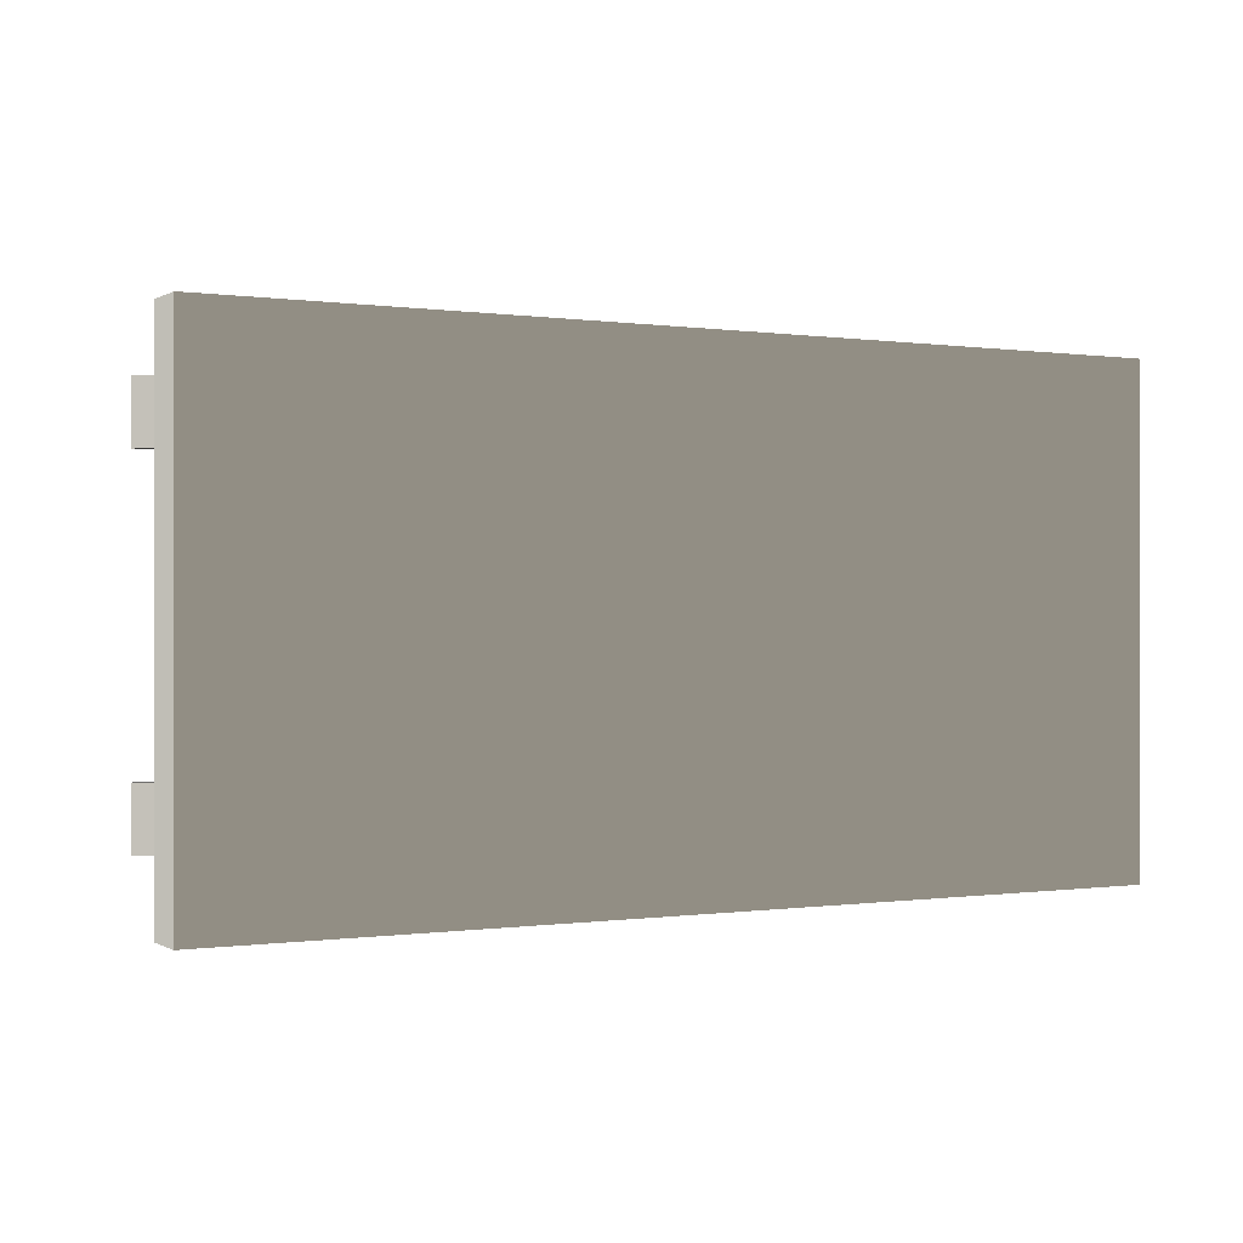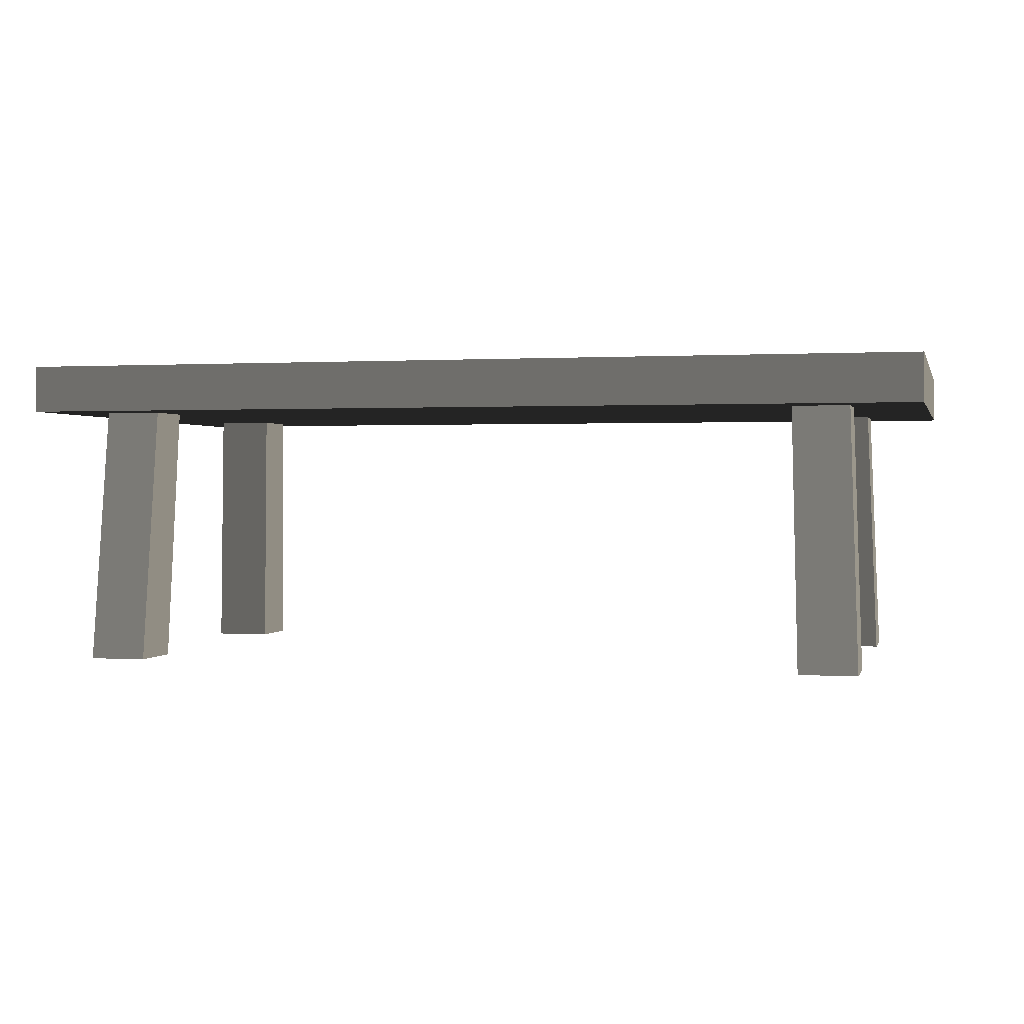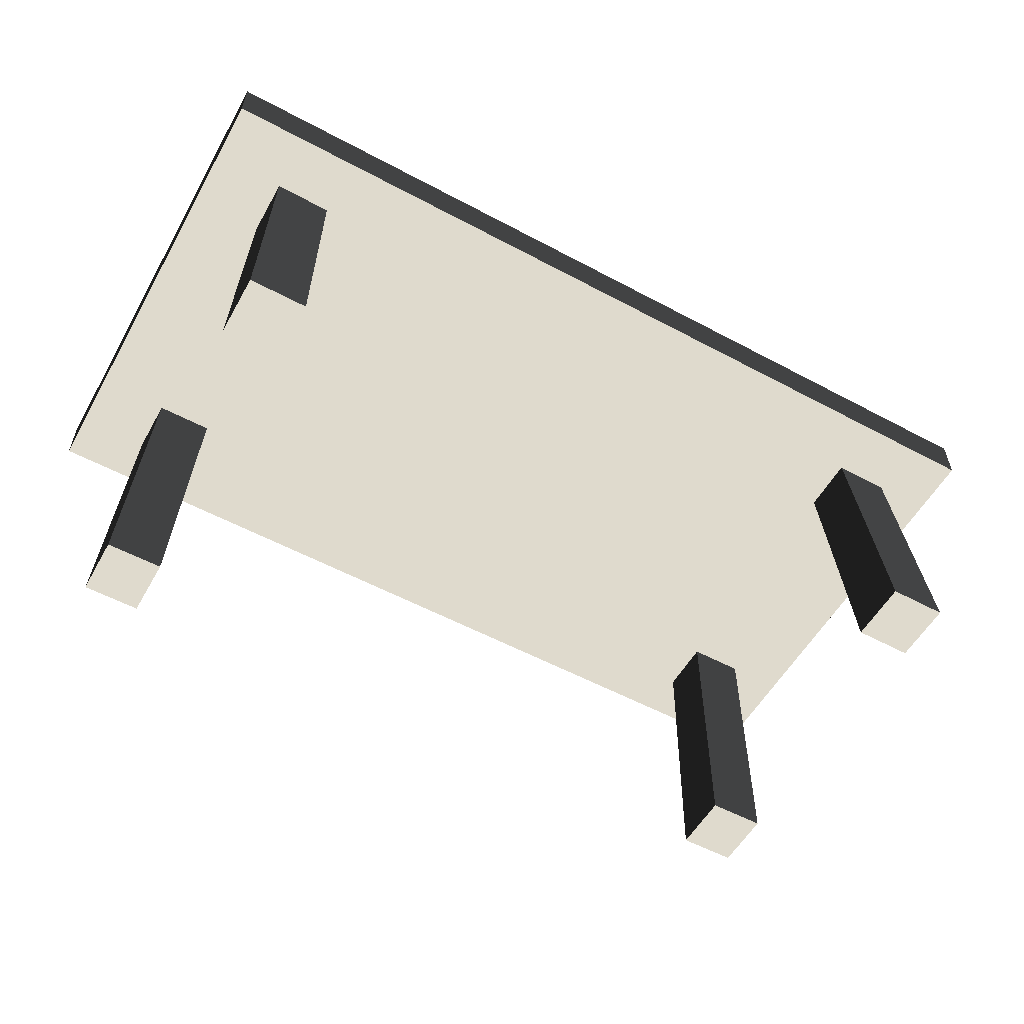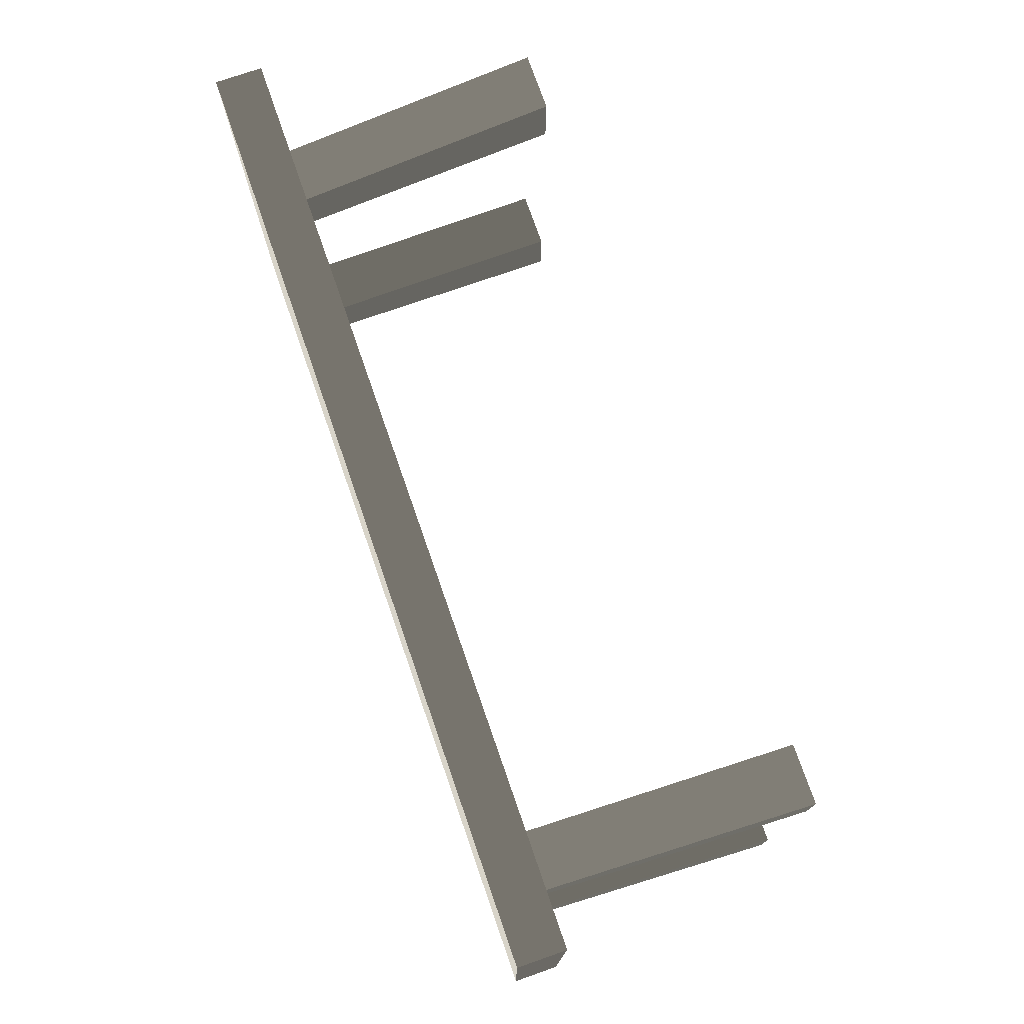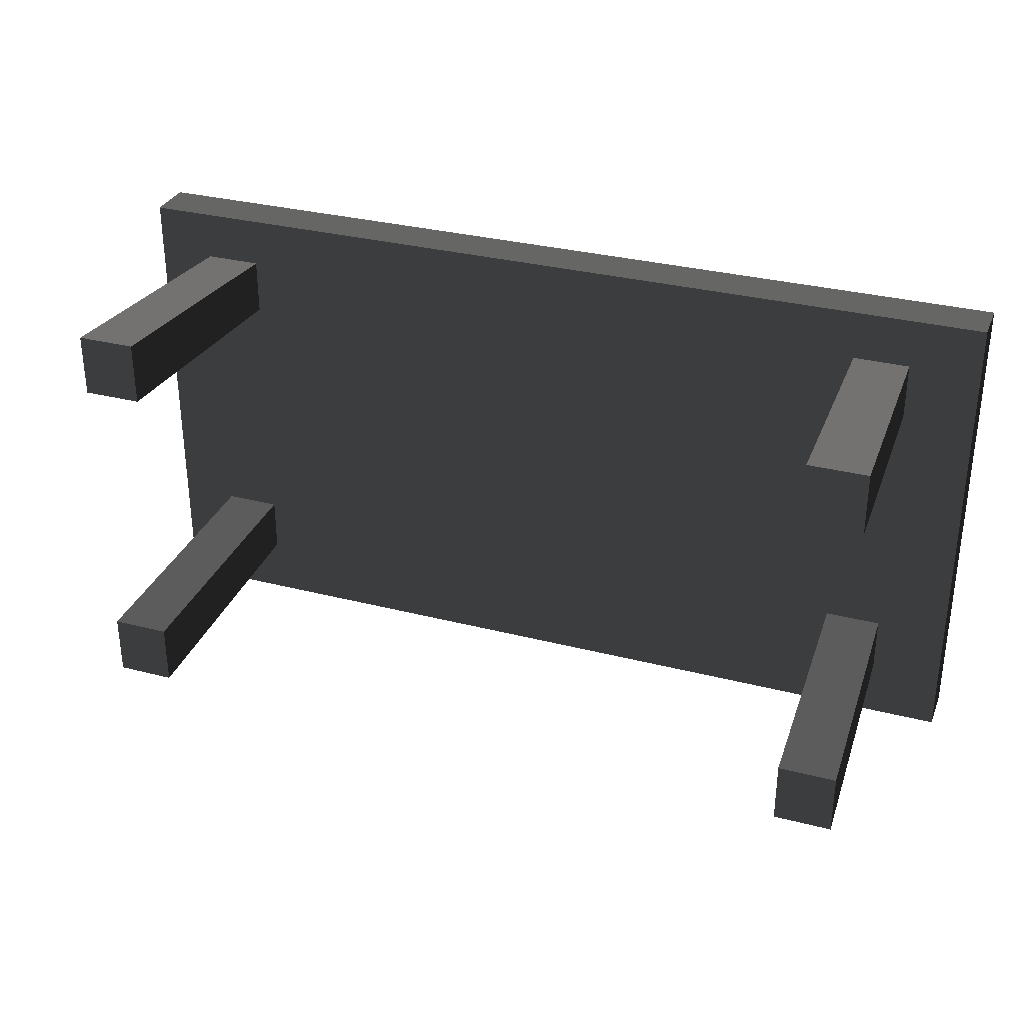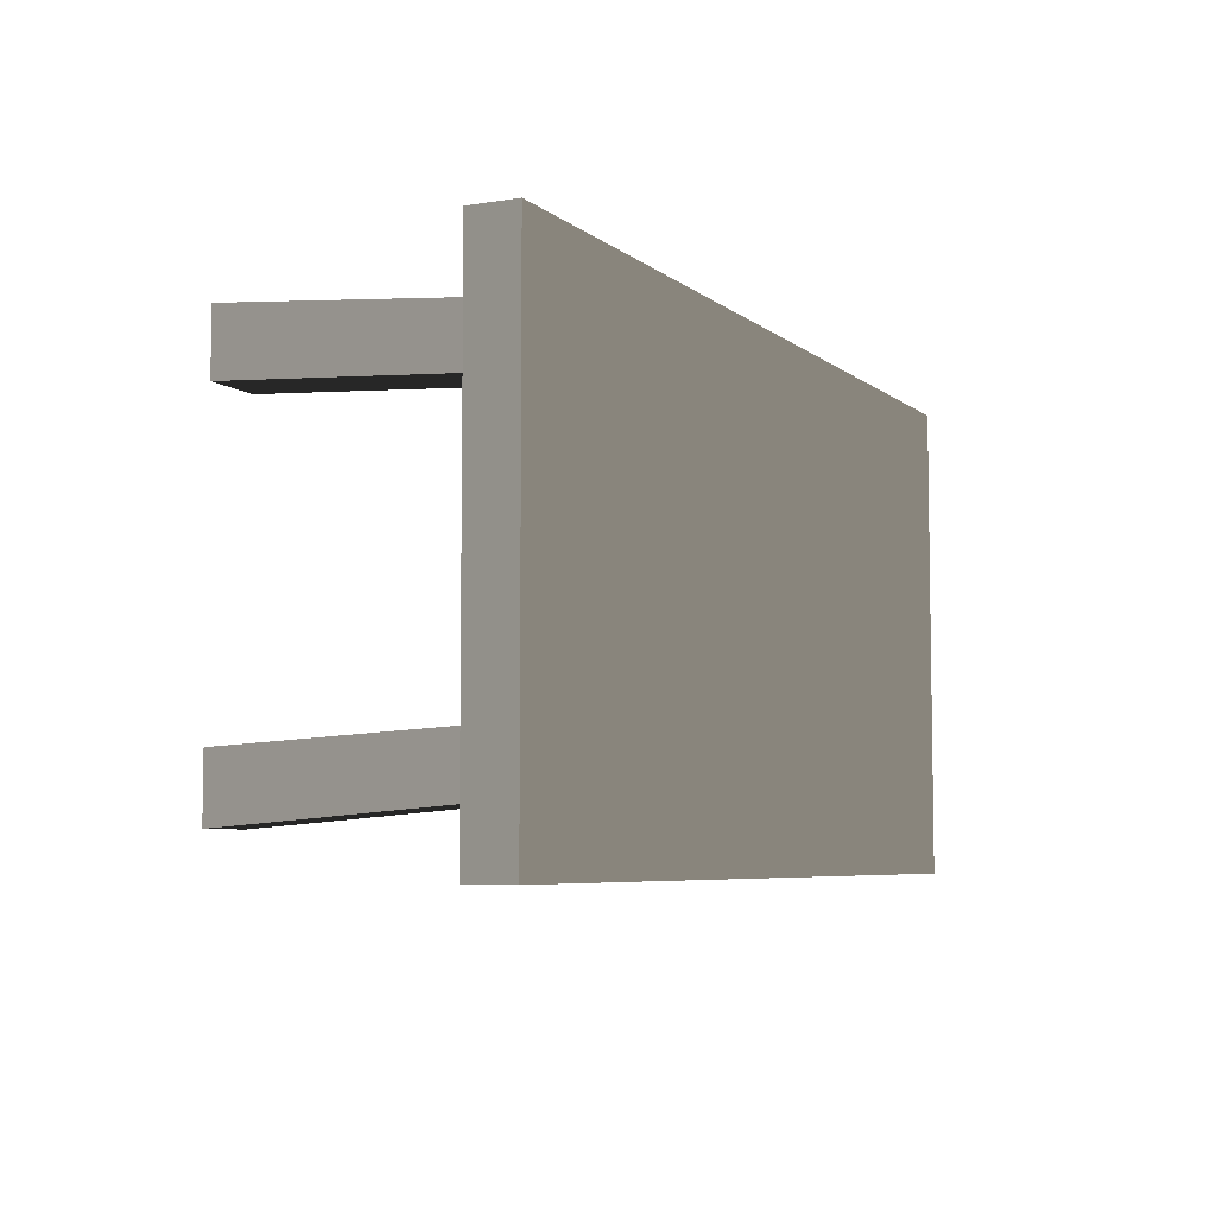
<metadata>
{"format":"obj","ext":"obj","renderer":"f3d","projection":"perspective","resolution":1024,"background":"white","views":[{"elev":-0.1,"azim":-28.6,"up":"+Y"},{"elev":0.7,"azim":-166.1,"up":"+Z"},{"elev":-55.9,"azim":-29.3,"up":"+Z"},{"elev":75.1,"azim":70.8,"up":"+Y"},{"elev":31.8,"azim":-160.1,"up":"+Y"},{"elev":-6.0,"azim":-64.1,"up":"+Y"}]}
</metadata>
<code>
v -1.362 0.7183 0.7799
v 1.362 0.7183 0.7799
v 1.362 0.7183 0.9206
v -1.362 0.7183 0.9206
v 1.362 -0.7183 0.9206
v 1.362 4.658e-06 0.9206
v 1.362 4.021e-06 0.7799
v 1.362 -0.7183 0.7799
v -1.362 -0.7183 0.7799
v -1.362 4.948e-06 0.7799
v -1.362 5.585e-06 0.9206
v -1.362 -0.7183 0.9206
v 1.362 -0.7183 0.7799
v -1.362 -0.7183 0.7799
v -1.362 -0.7183 0.9206
v 1.362 -0.7183 0.9206
v -1.362 5.585e-06 0.9206
v 1.362 4.658e-06 0.9206
v 1.362 -0.7183 0.9206
v -1.362 -0.7183 0.9206
v 1.362 4.658e-06 0.9206
v 1.362 0.7183 0.9206
v 1.362 0.7183 0.7799
v 1.362 4.021e-06 0.7799
v 1.362 4.658e-06 0.9206
v -1.362 5.585e-06 0.9206
v -1.362 0.7183 0.9206
v 1.362 0.7183 0.9206
v -1.362 4.948e-06 0.7799
v -1.362 0.7183 0.7799
v -1.362 0.7183 0.9206
v -1.362 5.585e-06 0.9206
v 1.216 0.4422 -2.002e-06
v 1.187 0.3998 0.7799
v 1.187 0.5688 0.7799
v 1.216 0.6291 -2.848e-06
v 1.043 0.4422 -2.002e-06
v 1.043 0.6291 -2.848e-06
v 1.018 0.5688 0.7799
v 1.018 0.3998 0.7799
v 1.043 0.4422 -2.002e-06
v 1.018 0.3998 0.7799
v 1.187 0.3998 0.7799
v 1.216 0.4422 -2.002e-06
v 1.043 0.6291 -2.848e-06
v 1.216 0.6291 -2.848e-06
v 1.187 0.5688 0.7799
v 1.018 0.5688 0.7799
v -1.178 -0.4119 1.865e-06
v -1.15 -0.3695 0.7799
v -1.15 -0.5385 0.7799
v -1.178 -0.5988 2.711e-06
v -1.005 -0.4119 1.865e-06
v -1.005 -0.5988 2.711e-06
v -0.9812 -0.5385 0.7799
v -0.9812 -0.3695 0.7799
v -1.005 -0.4119 1.865e-06
v -0.9812 -0.3695 0.7799
v -1.15 -0.3695 0.7799
v -1.178 -0.4119 1.865e-06
v -1.005 -0.5988 2.711e-06
v -1.178 -0.5988 2.711e-06
v -1.15 -0.5385 0.7799
v -0.9812 -0.5385 0.7799
v 1.216 -0.4119 1.865e-06
v 1.216 -0.5988 2.711e-06
v 1.187 -0.5385 0.7799
v 1.187 -0.3695 0.7799
v 1.018 -0.5385 0.7799
v 1.043 -0.5988 2.711e-06
v 1.043 -0.4119 1.865e-06
v 1.018 -0.3695 0.7799
v 1.043 -0.4119 1.865e-06
v 1.216 -0.4119 1.865e-06
v 1.187 -0.3695 0.7799
v 1.018 -0.3695 0.7799
v 1.187 -0.5385 0.7799
v 1.216 -0.5988 2.711e-06
v 1.043 -0.5988 2.711e-06
v 1.018 -0.5385 0.7799
v -1.178 0.4422 -2.002e-06
v -1.178 0.6291 -2.848e-06
v -1.15 0.5688 0.7799
v -1.15 0.3998 0.7799
v -0.9812 0.5688 0.7799
v -1.005 0.6291 -2.848e-06
v -1.005 0.4422 -2.002e-06
v -0.9812 0.3998 0.7799
v -1.005 0.4422 -2.002e-06
v -1.178 0.4422 -2.002e-06
v -1.15 0.3998 0.7799
v -0.9812 0.3998 0.7799
v -1.15 0.5688 0.7799
v -1.178 0.6291 -2.848e-06
v -1.005 0.6291 -2.848e-06
v -0.9812 0.5688 0.7799
v -1.362 -0.7183 0.7799
v 1.362 -0.7183 0.7799
v 1.362 4.021e-06 0.7799
v 1.362 0.7183 0.7799
v -1.362 0.7183 0.7799
v -1.362 4.948e-06 0.7799
v 1.216 0.4422 -2.002e-06
v 1.216 0.6291 -2.848e-06
v 1.043 0.6291 -2.848e-06
v 1.043 0.4422 -2.002e-06
v -1.178 -0.4119 1.865e-06
v -1.178 -0.5988 2.711e-06
v -1.005 -0.5988 2.711e-06
v -1.005 -0.4119 1.865e-06
v 1.216 -0.5988 2.711e-06
v 1.216 -0.4119 1.865e-06
v 1.043 -0.4119 1.865e-06
v 1.043 -0.5988 2.711e-06
v -1.178 0.6291 -2.848e-06
v -1.178 0.4422 -2.002e-06
v -1.005 0.4422 -2.002e-06
v -1.005 0.6291 -2.848e-06
g Table_Wooden_01_(4)_5674_42
f 1 3 2
f 1 4 3
f 5 7 6
f 5 8 7
f 9 11 10
f 9 12 11
f 13 15 14
f 13 16 15
f 17 19 18
f 17 20 19
f 21 23 22
f 21 24 23
f 25 27 26
f 25 28 27
f 29 31 30
f 29 32 31
f 33 35 34
f 33 36 35
f 37 39 38
f 37 40 39
f 41 43 42
f 41 44 43
f 45 47 46
f 45 48 47
f 49 51 50
f 49 52 51
f 53 55 54
f 53 56 55
f 57 59 58
f 57 60 59
f 61 63 62
f 61 64 63
f 65 67 66
f 65 68 67
f 69 71 70
f 69 72 71
f 73 75 74
f 73 76 75
f 77 79 78
f 77 80 79
f 81 83 82
f 81 84 83
f 85 87 86
f 85 88 87
f 89 91 90
f 89 92 91
f 93 95 94
f 93 96 95
f 97 99 98
f 99 97 100
f 100 97 101
f 101 97 102
f 103 105 104
f 103 106 105
f 107 109 108
f 107 110 109
f 111 113 112
f 111 114 113
f 115 117 116
f 115 118 117

</code>
